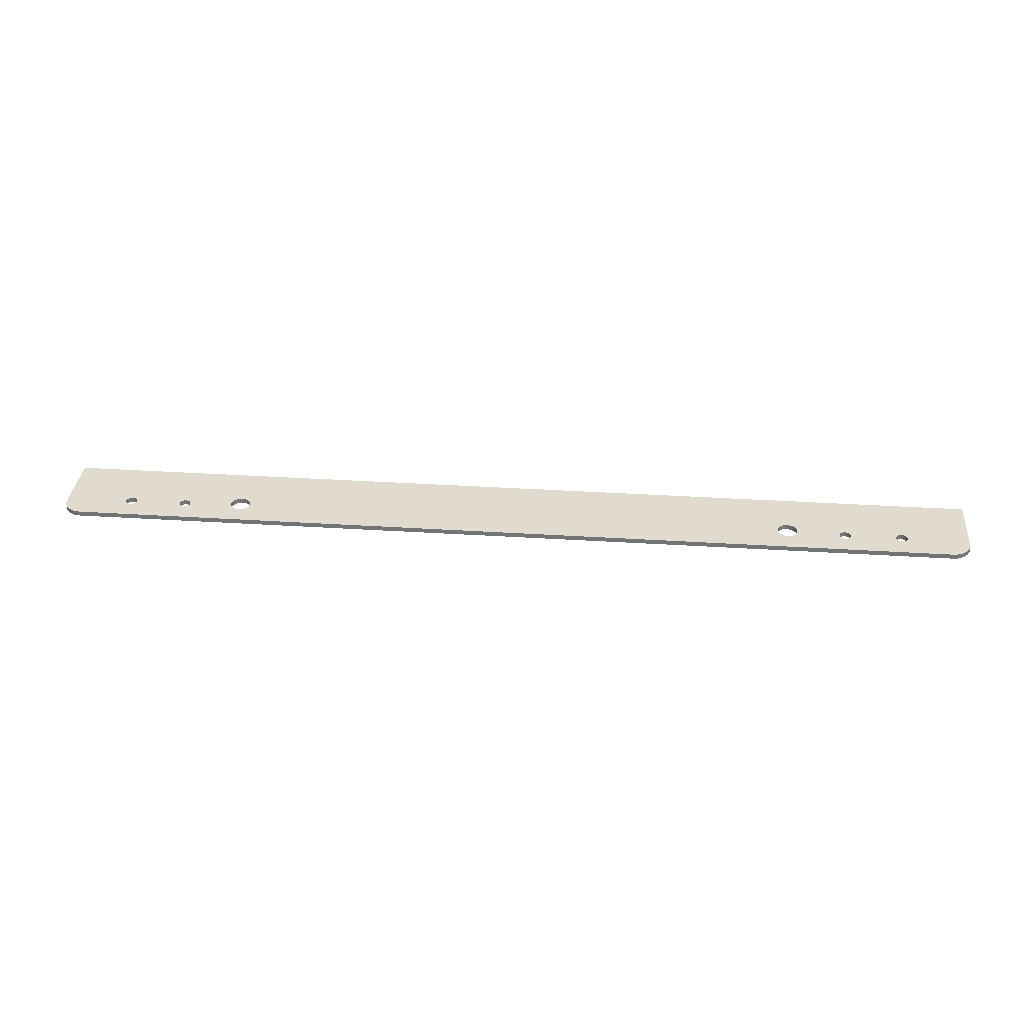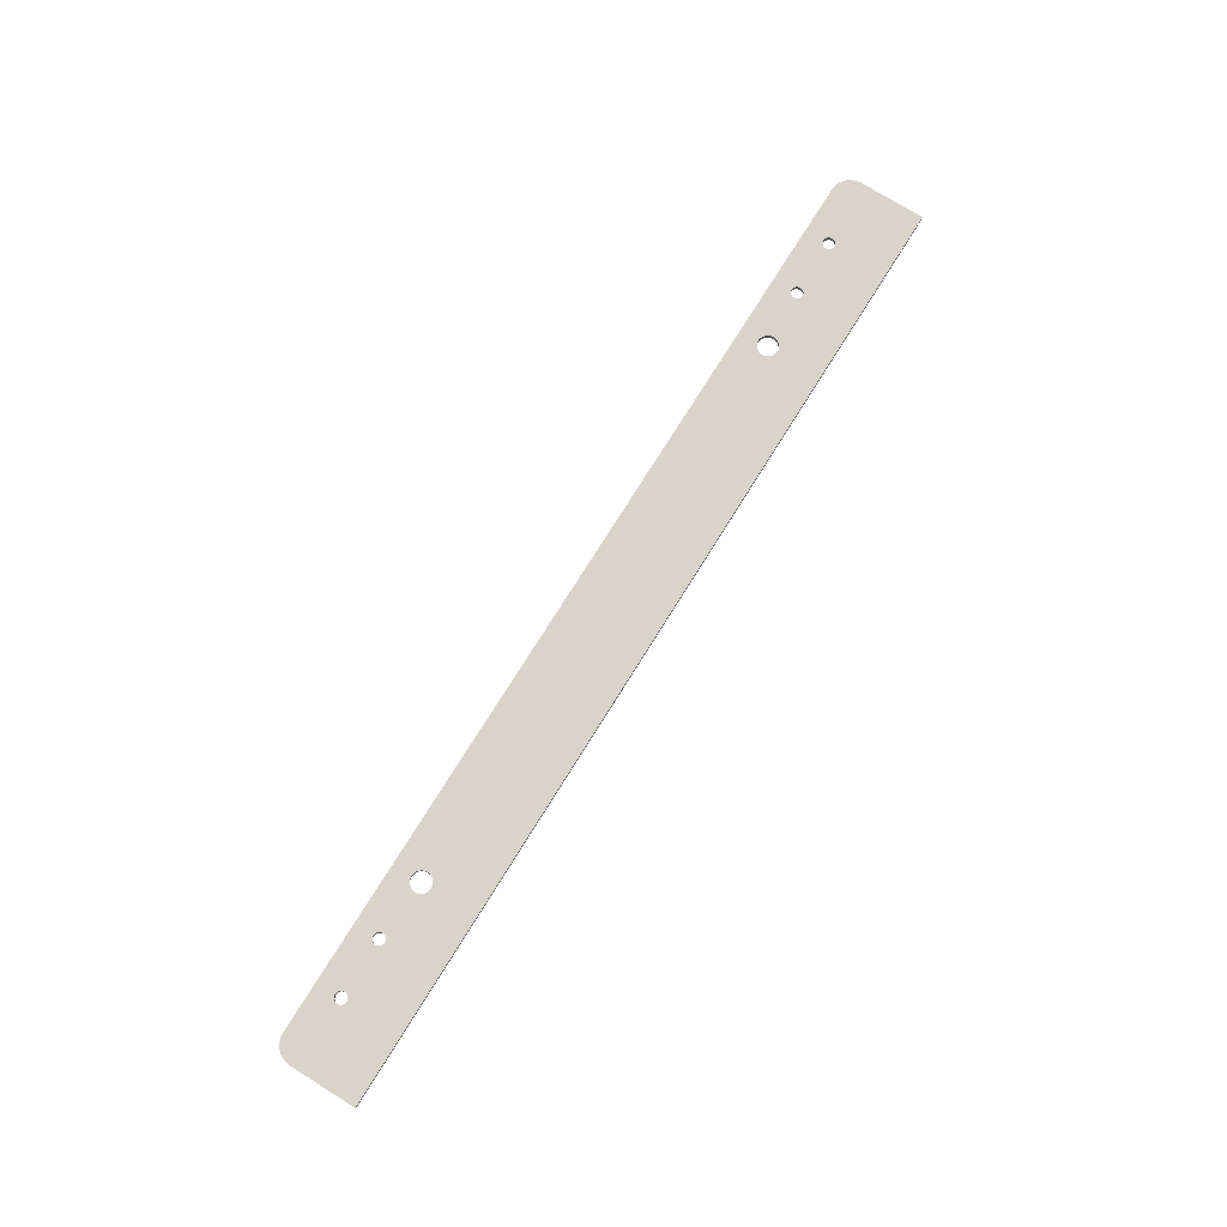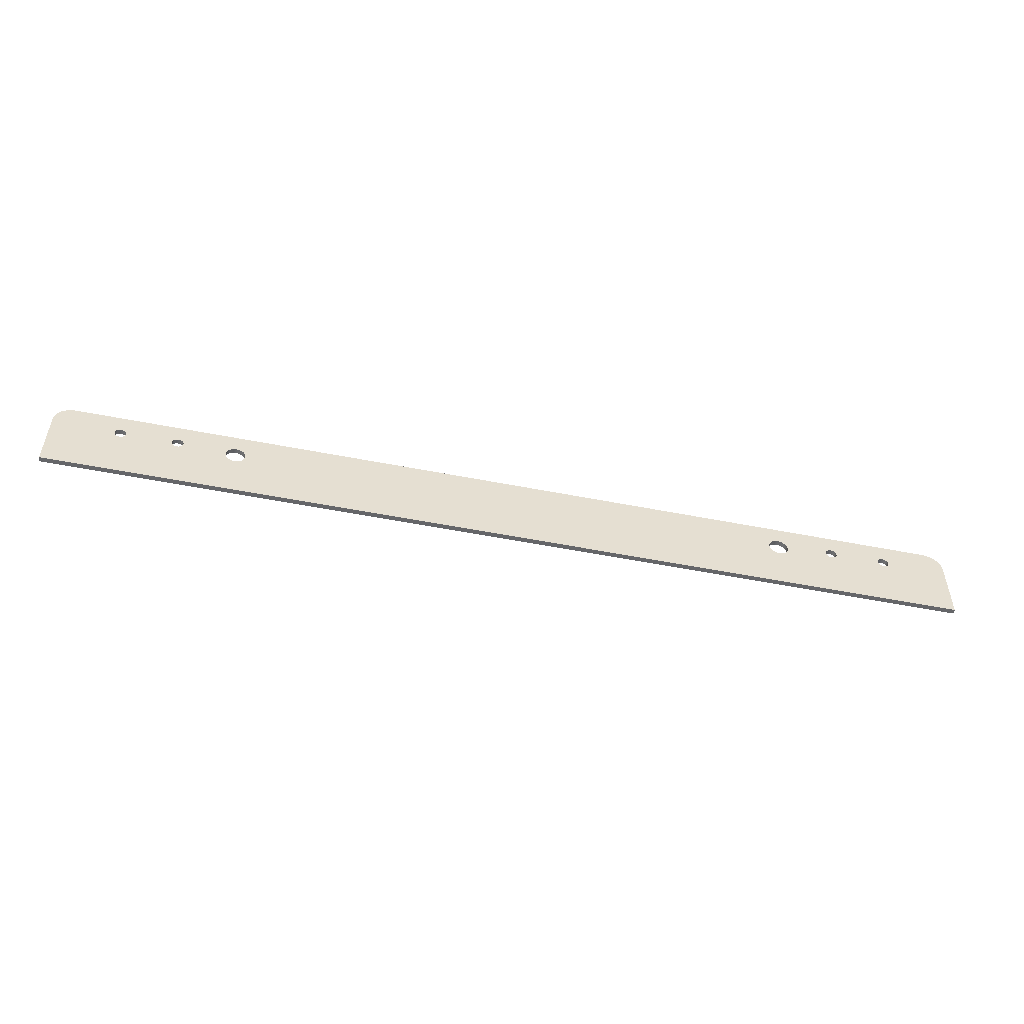
<metadata>
{"format":"obj","ext":"obj","renderer":"f3d","projection":"perspective","resolution":1024,"background":"white","views":[{"elev":33.6,"azim":5.0,"up":"+Y"},{"elev":75.2,"azim":121.9,"up":"+Y"},{"elev":-51.9,"azim":-12.1,"up":"+Z"}]}
</metadata>
<code>
g Body1
v 1.78 0.05 0.5709
v 1.783 0.05 0.5974
v 1.793 0.05 0.622
v 1.81 0.05 0.6432
v 1.831 0.05 0.6595
v 1.855 0.05 0.6697
v 1.882 0.05 0.6732
v 1.908 0.05 0.6697
v 1.933 0.05 0.6595
v 1.954 0.05 0.6432
v 1.971 0.05 0.622
v 1.981 0.05 0.5974
v 1.984 0.05 0.5709
v 1.981 0.05 0.5444
v 1.971 0.05 0.5197
v 1.954 0.05 0.4985
v 1.933 0.05 0.4822
v 1.908 0.05 0.472
v 1.882 0.05 0.4685
v 1.855 0.05 0.472
v 1.831 0.05 0.4822
v 1.81 0.05 0.4985
v 1.793 0.05 0.5197
v 1.783 0.05 0.5444
v 1.78 0 0.5709
v 1.783 0 0.5444
v 1.793 0 0.5197
v 1.81 0 0.4985
v 1.831 0 0.4822
v 1.855 0 0.472
v 1.882 0 0.4685
v 1.908 0 0.472
v 1.933 0 0.4822
v 1.954 0 0.4985
v 1.971 0 0.5197
v 1.981 0 0.5444
v 1.984 0 0.5709
v 1.981 0 0.5974
v 1.971 0 0.622
v 1.954 0 0.6432
v 1.933 0 0.6595
v 1.908 0 0.6697
v 1.882 0 0.6732
v 1.855 0 0.6697
v 1.831 0 0.6595
v 1.81 0 0.6432
v 1.793 0 0.622
v 1.783 0 0.5974
v 8.264 0.05 0.6102
v 8.266 0.05 0.6255
v 8.272 0.05 0.6398
v 8.281 0.05 0.652
v 8.294 0.05 0.6614
v 8.308 0.05 0.6673
v 8.323 0.05 0.6693
v 8.339 0.05 0.6673
v 8.353 0.05 0.6614
v 8.365 0.05 0.652
v 8.374 0.05 0.6398
v 8.38 0.05 0.6255
v 8.382 0.05 0.6102
v 8.38 0.05 0.595
v 8.374 0.05 0.5807
v 8.365 0.05 0.5685
v 8.353 0.05 0.5591
v 8.339 0.05 0.5532
v 8.323 0.05 0.5512
v 8.308 0.05 0.5532
v 8.294 0.05 0.5591
v 8.281 0.05 0.5685
v 8.272 0.05 0.5807
v 8.266 0.05 0.595
v 8.264 0 0.6102
v 8.266 0 0.595
v 8.272 0 0.5807
v 8.281 0 0.5685
v 8.294 0 0.5591
v 8.308 0 0.5532
v 8.323 0 0.5512
v 8.339 0 0.5532
v 8.353 0 0.5591
v 8.365 0 0.5685
v 8.374 0 0.5807
v 8.38 0 0.595
v 8.382 0 0.6102
v 8.38 0 0.6255
v 8.374 0 0.6398
v 8.365 0 0.652
v 8.353 0 0.6614
v 8.339 0 0.6673
v 8.323 0 0.6693
v 8.308 0 0.6673
v 8.294 0 0.6614
v 8.281 0 0.652
v 8.272 0 0.6398
v 8.266 0 0.6255
v 1.224 0.05 0.6102
v 1.226 0.05 0.6255
v 1.232 0.05 0.6398
v 1.242 0.05 0.652
v 1.254 0.05 0.6614
v 1.268 0.05 0.6673
v 1.283 0.05 0.6693
v 1.299 0.05 0.6673
v 1.313 0.05 0.6614
v 1.325 0.05 0.652
v 1.335 0.05 0.6398
v 1.341 0.05 0.6255
v 1.343 0.05 0.6102
v 1.341 0.05 0.595
v 1.335 0.05 0.5807
v 1.325 0.05 0.5685
v 1.313 0.05 0.5591
v 1.299 0.05 0.5532
v 1.283 0.05 0.5512
v 1.268 0.05 0.5532
v 1.254 0.05 0.5591
v 1.242 0.05 0.5685
v 1.232 0.05 0.5807
v 1.226 0.05 0.595
v 1.224 0 0.6102
v 1.226 0 0.595
v 1.232 0 0.5807
v 1.242 0 0.5685
v 1.254 0 0.5591
v 1.268 0 0.5532
v 1.283 0 0.5512
v 1.299 0 0.5532
v 1.313 0 0.5591
v 1.325 0 0.5685
v 1.335 0 0.5807
v 1.341 0 0.595
v 1.343 0 0.6102
v 1.341 0 0.6255
v 1.335 0 0.6398
v 1.325 0 0.652
v 1.313 0 0.6614
v 1.299 0 0.6673
v 1.283 0 0.6693
v 1.268 0 0.6673
v 1.254 0 0.6614
v 1.242 0 0.652
v 1.232 0 0.6398
v 1.226 0 0.6255
v 0.6378 0.05 0.6102
v 0.6398 0.05 0.6255
v 0.6457 0.05 0.6398
v 0.6551 0.05 0.652
v 0.6673 0.05 0.6614
v 0.6816 0.05 0.6673
v 0.6968 0.05 0.6693
v 0.7121 0.05 0.6673
v 0.7264 0.05 0.6614
v 0.7386 0.05 0.652
v 0.748 0.05 0.6398
v 0.7539 0.05 0.6255
v 0.7559 0.05 0.6102
v 0.7539 0.05 0.595
v 0.748 0.05 0.5807
v 0.7386 0.05 0.5685
v 0.7264 0.05 0.5591
v 0.7121 0.05 0.5532
v 0.6968 0.05 0.5512
v 0.6816 0.05 0.5532
v 0.6673 0.05 0.5591
v 0.6551 0.05 0.5685
v 0.6457 0.05 0.5807
v 0.6398 0.05 0.595
v 0.6378 0 0.6102
v 0.6398 0 0.595
v 0.6457 0 0.5807
v 0.6551 0 0.5685
v 0.6673 0 0.5591
v 0.6816 0 0.5532
v 0.6968 0 0.5512
v 0.7121 0 0.5532
v 0.7264 0 0.5591
v 0.7386 0 0.5685
v 0.748 0 0.5807
v 0.7539 0 0.595
v 0.7559 0 0.6102
v 0.7539 0 0.6255
v 0.748 0 0.6398
v 0.7386 0 0.652
v 0.7264 0 0.6614
v 0.7121 0 0.6673
v 0.6968 0 0.6693
v 0.6816 0 0.6673
v 0.6673 0 0.6614
v 0.6551 0 0.652
v 0.6457 0 0.6398
v 0.6398 0 0.6255
v 7.622 0.05 0.5709
v 7.626 0.05 0.5974
v 7.636 0.05 0.622
v 7.652 0.05 0.6432
v 7.673 0.05 0.6595
v 7.698 0.05 0.6697
v 7.724 0.05 0.6732
v 7.751 0.05 0.6697
v 7.776 0.05 0.6595
v 7.797 0.05 0.6432
v 7.813 0.05 0.622
v 7.823 0.05 0.5974
v 7.827 0.05 0.5709
v 7.823 0.05 0.5444
v 7.813 0.05 0.5197
v 7.797 0.05 0.4985
v 7.776 0.05 0.4822
v 7.751 0.05 0.472
v 7.724 0.05 0.4685
v 7.698 0.05 0.472
v 7.673 0.05 0.4822
v 7.652 0.05 0.4985
v 7.636 0.05 0.5197
v 7.626 0.05 0.5444
v 7.622 0 0.5709
v 7.626 0 0.5444
v 7.636 0 0.5197
v 7.652 0 0.4985
v 7.673 0 0.4822
v 7.698 0 0.472
v 7.724 0 0.4685
v 7.751 0 0.472
v 7.776 0 0.4822
v 7.797 0 0.4985
v 7.813 0 0.5197
v 7.823 0 0.5444
v 7.827 0 0.5709
v 7.823 0 0.5974
v 7.813 0 0.622
v 7.797 0 0.6432
v 7.776 0 0.6595
v 7.751 0 0.6697
v 7.724 0 0.6732
v 7.698 0 0.6697
v 7.673 0 0.6595
v 7.652 0 0.6432
v 7.636 0 0.622
v 7.626 0 0.5974
v 8.85 0.05 0.6102
v 8.852 0.05 0.6255
v 8.858 0.05 0.6398
v 8.868 0.05 0.652
v 8.88 0.05 0.6614
v 8.894 0.05 0.6673
v 8.909 0.05 0.6693
v 8.925 0.05 0.6673
v 8.939 0.05 0.6614
v 8.951 0.05 0.652
v 8.961 0.05 0.6398
v 8.966 0.05 0.6255
v 8.969 0.05 0.6102
v 8.966 0.05 0.595
v 8.961 0.05 0.5807
v 8.951 0.05 0.5685
v 8.939 0.05 0.5591
v 8.925 0.05 0.5532
v 8.909 0.05 0.5512
v 8.894 0.05 0.5532
v 8.88 0.05 0.5591
v 8.868 0.05 0.5685
v 8.858 0.05 0.5807
v 8.852 0.05 0.595
v 8.85 0 0.6102
v 8.852 0 0.595
v 8.858 0 0.5807
v 8.868 0 0.5685
v 8.88 0 0.5591
v 8.894 0 0.5532
v 8.909 0 0.5512
v 8.925 0 0.5532
v 8.939 0 0.5591
v 8.951 0 0.5685
v 8.961 0 0.5807
v 8.966 0 0.595
v 8.969 0 0.6102
v 8.966 0 0.6255
v 8.961 0 0.6398
v 8.951 0 0.652
v 8.939 0 0.6614
v 8.925 0 0.6673
v 8.909 0 0.6693
v 8.894 0 0.6673
v 8.88 0 0.6614
v 8.868 0 0.652
v 8.858 0 0.6398
v 8.852 0 0.6255
v 0 0 0
v 0 0 0.6661
v 0 0.05 0.6661
v 0 0.05 0
v 9.606 0 -0
v 9.606 0.05 0
v 9.606 0 0.6661
v 9.606 0.05 0.6661
v 9.406 0 0.8661
v 9.458 0 0.8593
v 9.506 0 0.8393
v 9.548 0 0.8076
v 9.58 0 0.7661
v 9.599 0 0.7179
v 9.599 0.05 0.7179
v 9.58 0.05 0.7661
v 9.548 0.05 0.8076
v 9.506 0.05 0.8393
v 9.458 0.05 0.8593
v 9.406 0.05 0.8661
v 0.2 0 0.8661
v 0.2 0.05 0.8661
v 0.006815 0 0.7179
v 0.02679 0 0.7661
v 0.05858 0 0.8076
v 0.1 0 0.8393
v 0.1482 0 0.8593
v 0.1482 0.05 0.8593
v 0.1 0.05 0.8393
v 0.05858 0.05 0.8076
v 0.02679 0.05 0.7661
v 0.006815 0.05 0.7179
f 2 48 1
f 1 48 25
f 1 25 24
f 24 25 26
f 24 26 23
f 23 26 27
f 23 27 22
f 22 27 28
f 22 28 21
f 21 28 29
f 21 29 20
f 20 29 30
f 20 30 19
f 19 30 31
f 19 31 18
f 18 31 32
f 18 32 17
f 17 32 33
f 17 33 16
f 16 33 34
f 16 34 15
f 15 34 35
f 15 35 14
f 14 35 36
f 14 36 13
f 13 36 37
f 13 37 12
f 12 37 38
f 12 38 11
f 11 38 39
f 11 39 10
f 10 39 40
f 10 40 9
f 9 40 41
f 9 41 8
f 8 41 42
f 8 42 7
f 7 42 43
f 7 43 6
f 6 43 44
f 6 44 5
f 5 44 45
f 5 45 4
f 4 45 46
f 4 46 3
f 3 46 47
f 3 47 2
f 2 47 48
f 50 96 49
f 49 96 73
f 49 73 72
f 72 73 74
f 72 74 71
f 71 74 75
f 71 75 70
f 70 75 76
f 70 76 69
f 69 76 77
f 69 77 68
f 68 77 78
f 68 78 67
f 67 78 79
f 67 79 66
f 66 79 80
f 66 80 65
f 65 80 81
f 65 81 64
f 64 81 82
f 64 82 63
f 63 82 83
f 63 83 62
f 62 83 84
f 62 84 61
f 61 84 85
f 61 85 60
f 60 85 86
f 60 86 59
f 59 86 87
f 59 87 58
f 58 87 88
f 58 88 57
f 57 88 89
f 57 89 56
f 56 89 90
f 56 90 55
f 55 90 91
f 55 91 54
f 54 91 92
f 54 92 53
f 53 92 93
f 53 93 52
f 52 93 94
f 52 94 51
f 51 94 95
f 51 95 50
f 50 95 96
f 98 144 97
f 97 144 121
f 97 121 120
f 120 121 122
f 120 122 119
f 119 122 123
f 119 123 118
f 118 123 124
f 118 124 117
f 117 124 125
f 117 125 116
f 116 125 126
f 116 126 115
f 115 126 127
f 115 127 114
f 114 127 128
f 114 128 113
f 113 128 129
f 113 129 112
f 112 129 130
f 112 130 111
f 111 130 131
f 111 131 110
f 110 131 132
f 110 132 109
f 109 132 133
f 109 133 108
f 108 133 134
f 108 134 107
f 107 134 135
f 107 135 106
f 106 135 136
f 106 136 105
f 105 136 137
f 105 137 104
f 104 137 138
f 104 138 103
f 103 138 139
f 103 139 102
f 102 139 140
f 102 140 101
f 101 140 141
f 101 141 100
f 100 141 142
f 100 142 99
f 99 142 143
f 99 143 98
f 98 143 144
f 146 192 145
f 145 192 169
f 145 169 168
f 168 169 170
f 168 170 167
f 167 170 171
f 167 171 166
f 166 171 172
f 166 172 165
f 165 172 173
f 165 173 164
f 164 173 174
f 164 174 163
f 163 174 175
f 163 175 162
f 162 175 176
f 162 176 161
f 161 176 177
f 161 177 160
f 160 177 178
f 160 178 159
f 159 178 179
f 159 179 158
f 158 179 180
f 158 180 157
f 157 180 181
f 157 181 156
f 156 181 182
f 156 182 155
f 155 182 183
f 155 183 154
f 154 183 184
f 154 184 153
f 153 184 185
f 153 185 152
f 152 185 186
f 152 186 151
f 151 186 187
f 151 187 150
f 150 187 188
f 150 188 149
f 149 188 189
f 149 189 148
f 148 189 190
f 148 190 147
f 147 190 191
f 147 191 146
f 146 191 192
f 194 240 193
f 193 240 217
f 193 217 216
f 216 217 218
f 216 218 215
f 215 218 219
f 215 219 214
f 214 219 220
f 214 220 213
f 213 220 221
f 213 221 212
f 212 221 222
f 212 222 211
f 211 222 223
f 211 223 210
f 210 223 224
f 210 224 209
f 209 224 225
f 209 225 208
f 208 225 226
f 208 226 207
f 207 226 227
f 207 227 206
f 206 227 228
f 206 228 205
f 205 228 229
f 205 229 204
f 204 229 230
f 204 230 203
f 203 230 231
f 203 231 202
f 202 231 232
f 202 232 201
f 201 232 233
f 201 233 200
f 200 233 234
f 200 234 199
f 199 234 235
f 199 235 198
f 198 235 236
f 198 236 197
f 197 236 237
f 197 237 196
f 196 237 238
f 196 238 195
f 195 238 239
f 195 239 194
f 194 239 240
f 242 288 241
f 241 288 265
f 241 265 264
f 264 265 266
f 264 266 263
f 263 266 267
f 263 267 262
f 262 267 268
f 262 268 261
f 261 268 269
f 261 269 260
f 260 269 270
f 260 270 259
f 259 270 271
f 259 271 258
f 258 271 272
f 258 272 257
f 257 272 273
f 257 273 256
f 256 273 274
f 256 274 255
f 255 274 275
f 255 275 254
f 254 275 276
f 254 276 253
f 253 276 277
f 253 277 252
f 252 277 278
f 252 278 251
f 251 278 279
f 251 279 250
f 250 279 280
f 250 280 249
f 249 280 281
f 249 281 248
f 248 281 282
f 248 282 247
f 247 282 283
f 247 283 246
f 246 283 284
f 246 284 245
f 245 284 285
f 245 285 244
f 244 285 286
f 244 286 243
f 243 286 287
f 243 287 242
f 242 287 288
f 289 290 292
f 292 290 291
f 293 289 294
f 294 289 292
f 295 293 296
f 296 293 294
f 308 297 307
f 307 297 298
f 307 298 306
f 306 298 299
f 306 299 305
f 305 299 300
f 305 300 304
f 304 300 301
f 304 301 303
f 303 301 302
f 303 302 296
f 296 302 295
f 309 297 310
f 310 297 308
f 291 290 320
f 320 290 311
f 320 311 319
f 319 311 312
f 319 312 318
f 318 312 313
f 318 313 317
f 317 313 314
f 317 314 316
f 316 314 315
f 316 315 310
f 310 315 309
f 264 62 241
f 241 62 61
f 241 61 242
f 242 61 60
f 242 60 243
f 243 60 59
f 243 59 244
f 244 59 58
f 244 58 245
f 245 58 57
f 245 57 246
f 246 57 56
f 246 56 247
f 247 56 55
f 247 55 304
f 304 55 305
f 305 55 199
f 305 199 306
f 306 199 308
f 306 308 307
f 62 264 63
f 63 264 263
f 63 263 64
f 64 263 262
f 64 262 65
f 65 262 261
f 65 261 66
f 66 261 260
f 66 260 67
f 67 260 259
f 67 259 208
f 208 259 209
f 209 259 210
f 210 259 211
f 211 259 294
f 211 294 292
f 259 258 294
f 294 258 296
f 296 258 257
f 296 257 256
f 256 255 296
f 296 255 254
f 296 254 253
f 253 252 296
f 296 252 251
f 296 251 250
f 250 249 296
f 296 249 248
f 296 248 247
f 216 14 193
f 193 14 13
f 193 13 194
f 194 13 12
f 194 12 195
f 195 12 11
f 195 11 196
f 196 11 10
f 196 10 197
f 197 10 9
f 197 9 198
f 198 9 8
f 198 8 199
f 199 8 7
f 199 7 308
f 308 7 310
f 310 7 317
f 310 317 316
f 14 216 15
f 15 216 215
f 15 215 16
f 16 215 214
f 16 214 17
f 17 214 213
f 17 213 18
f 18 213 212
f 18 212 19
f 19 212 211
f 19 211 292
f 208 207 67
f 67 207 206
f 67 206 68
f 68 206 69
f 69 206 205
f 69 205 70
f 70 205 71
f 71 205 204
f 71 204 72
f 72 204 49
f 49 204 203
f 49 203 50
f 50 203 51
f 51 203 202
f 51 202 52
f 52 202 201
f 52 201 53
f 53 201 54
f 54 201 200
f 54 200 55
f 55 200 199
f 146 145 291
f 291 145 168
f 291 168 167
f 167 166 291
f 291 166 165
f 291 165 164
f 291 164 292
f 292 164 163
f 292 163 19
f 19 163 20
f 20 163 21
f 21 163 22
f 22 163 115
f 22 115 23
f 23 115 24
f 24 115 114
f 24 114 113
f 115 163 116
f 116 163 162
f 116 162 117
f 117 162 161
f 117 161 118
f 118 161 160
f 118 160 119
f 119 160 159
f 119 159 120
f 120 159 158
f 120 158 97
f 97 158 157
f 97 157 98
f 98 157 156
f 98 156 99
f 99 156 155
f 99 155 100
f 100 155 154
f 100 154 101
f 101 154 153
f 101 153 102
f 102 153 152
f 102 152 103
f 103 152 151
f 103 151 319
f 319 151 320
f 320 151 291
f 291 151 150
f 291 150 149
f 149 148 291
f 291 148 147
f 291 147 146
f 24 113 1
f 1 113 112
f 1 112 111
f 1 111 2
f 2 111 110
f 2 110 109
f 2 109 3
f 3 109 108
f 3 108 107
f 3 107 4
f 4 107 106
f 4 106 5
f 5 106 105
f 5 105 104
f 5 104 6
f 6 104 103
f 6 103 7
f 7 103 318
f 7 318 317
f 319 318 103
f 304 303 247
f 247 303 296
f 288 85 265
f 265 85 84
f 265 84 266
f 266 84 83
f 266 83 267
f 267 83 82
f 267 82 268
f 268 82 81
f 268 81 269
f 269 81 80
f 269 80 270
f 270 80 79
f 270 79 271
f 271 79 226
f 271 226 225
f 85 288 86
f 86 288 287
f 86 287 87
f 87 287 286
f 87 286 88
f 88 286 285
f 88 285 89
f 89 285 284
f 89 284 90
f 90 284 283
f 90 283 91
f 91 283 301
f 91 301 300
f 282 295 283
f 283 295 302
f 283 302 301
f 282 281 295
f 295 281 280
f 295 280 279
f 279 278 295
f 295 278 277
f 295 277 276
f 276 275 295
f 295 275 274
f 295 274 273
f 273 272 295
f 295 272 293
f 293 272 271
f 293 271 223
f 223 271 224
f 224 271 225
f 240 38 217
f 217 38 37
f 217 37 218
f 218 37 36
f 218 36 219
f 219 36 35
f 219 35 220
f 220 35 34
f 220 34 221
f 221 34 33
f 221 33 222
f 222 33 32
f 222 32 223
f 223 32 31
f 223 31 293
f 293 31 289
f 289 31 175
f 289 175 174
f 38 240 39
f 39 240 239
f 39 239 40
f 40 239 238
f 40 238 41
f 41 238 237
f 41 237 42
f 42 237 236
f 42 236 43
f 43 236 235
f 43 235 309
f 309 235 297
f 297 235 299
f 297 299 298
f 234 91 235
f 235 91 300
f 235 300 299
f 91 234 92
f 92 234 233
f 92 233 93
f 93 233 94
f 94 233 232
f 94 232 95
f 95 232 231
f 95 231 96
f 96 231 73
f 73 231 230
f 73 230 74
f 74 230 75
f 75 230 229
f 75 229 76
f 76 229 77
f 77 229 228
f 77 228 78
f 78 228 79
f 79 228 227
f 79 227 226
f 170 169 290
f 290 169 192
f 290 192 191
f 191 190 290
f 290 190 189
f 290 189 188
f 188 187 290
f 290 187 311
f 311 187 312
f 312 187 139
f 312 139 313
f 313 139 43
f 313 43 314
f 314 43 309
f 314 309 315
f 139 187 140
f 140 187 186
f 140 186 141
f 141 186 185
f 141 185 142
f 142 185 184
f 142 184 143
f 143 184 183
f 143 183 144
f 144 183 182
f 144 182 121
f 121 182 181
f 121 181 122
f 122 181 180
f 122 180 123
f 123 180 179
f 123 179 124
f 124 179 178
f 124 178 125
f 125 178 177
f 125 177 126
f 126 177 176
f 126 176 127
f 127 176 175
f 127 175 28
f 28 175 29
f 29 175 30
f 30 175 31
f 289 174 290
f 290 174 173
f 290 173 172
f 172 171 290
f 290 171 170
f 43 139 44
f 44 139 138
f 44 138 45
f 45 138 137
f 45 137 136
f 45 136 46
f 46 136 135
f 46 135 47
f 47 135 134
f 47 134 133
f 47 133 48
f 48 133 132
f 48 132 131
f 48 131 25
f 25 131 130
f 25 130 129
f 25 129 26
f 26 129 128
f 26 128 127
f 28 27 127
f 127 27 26

</code>
